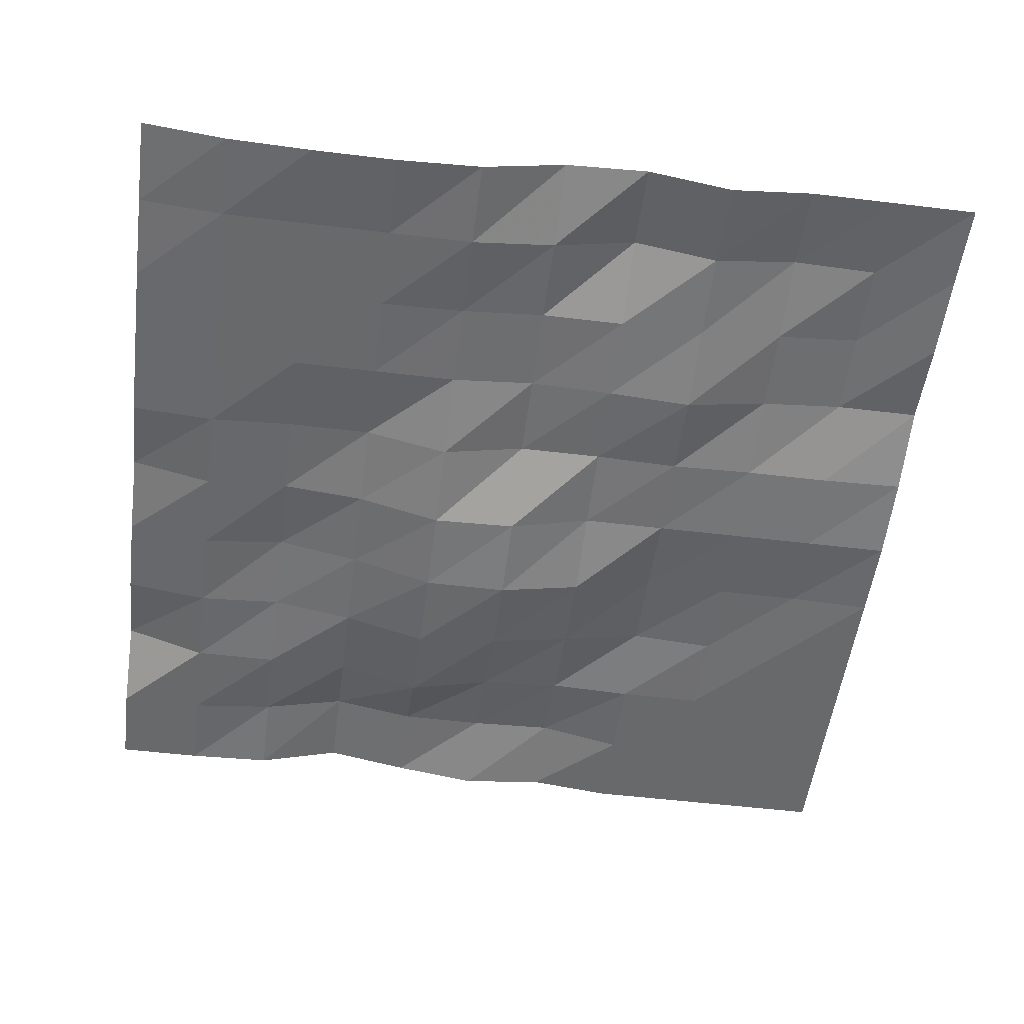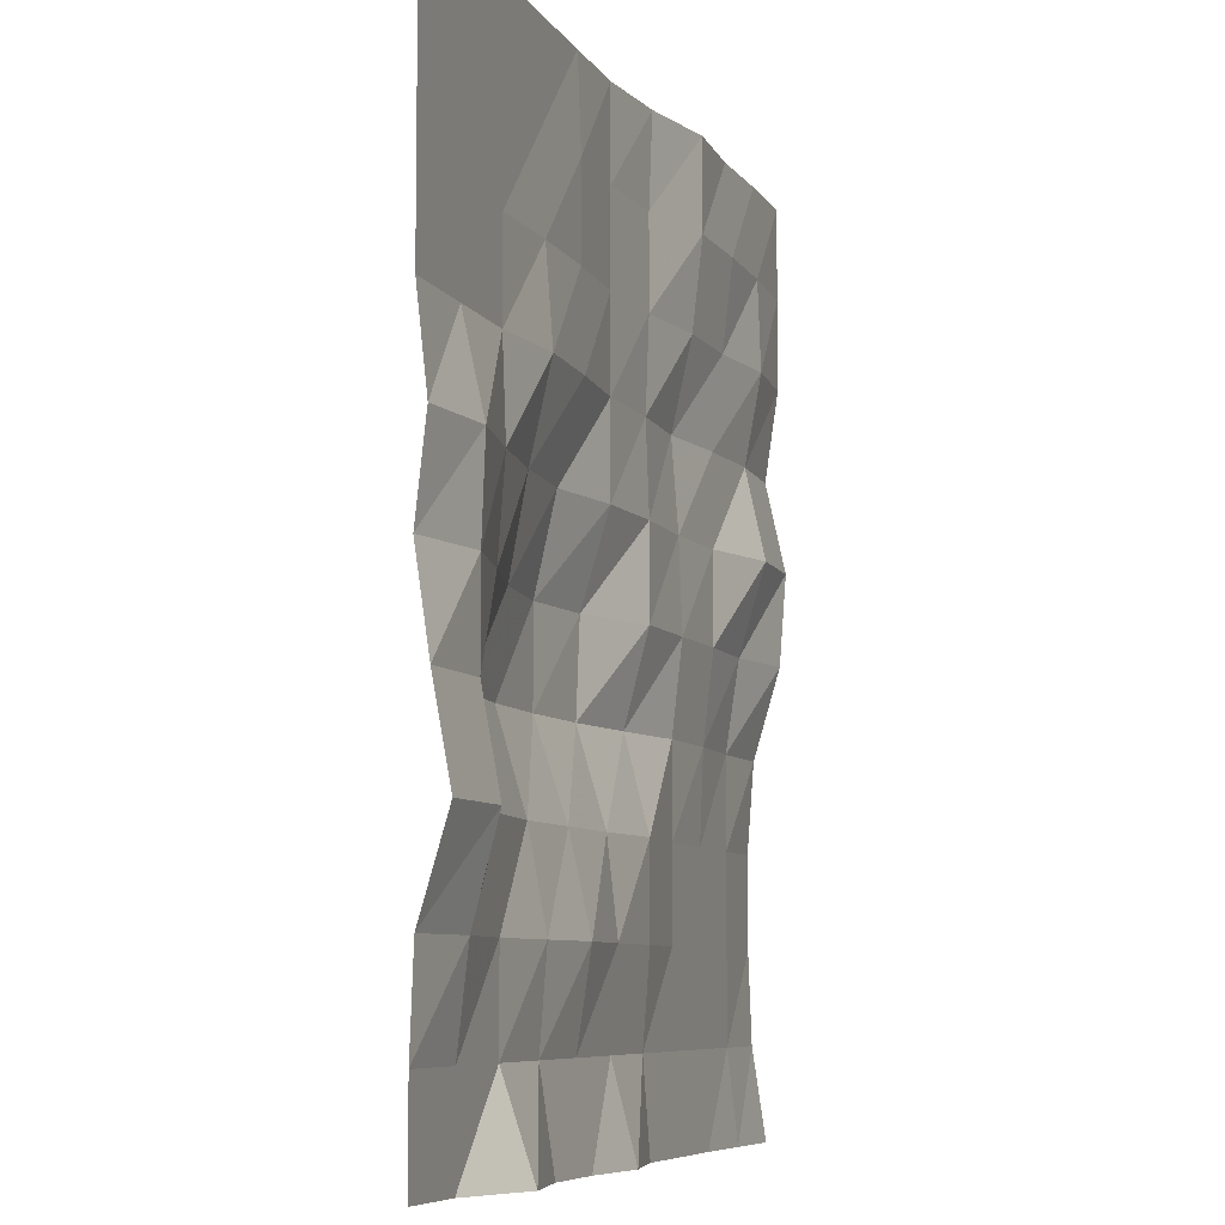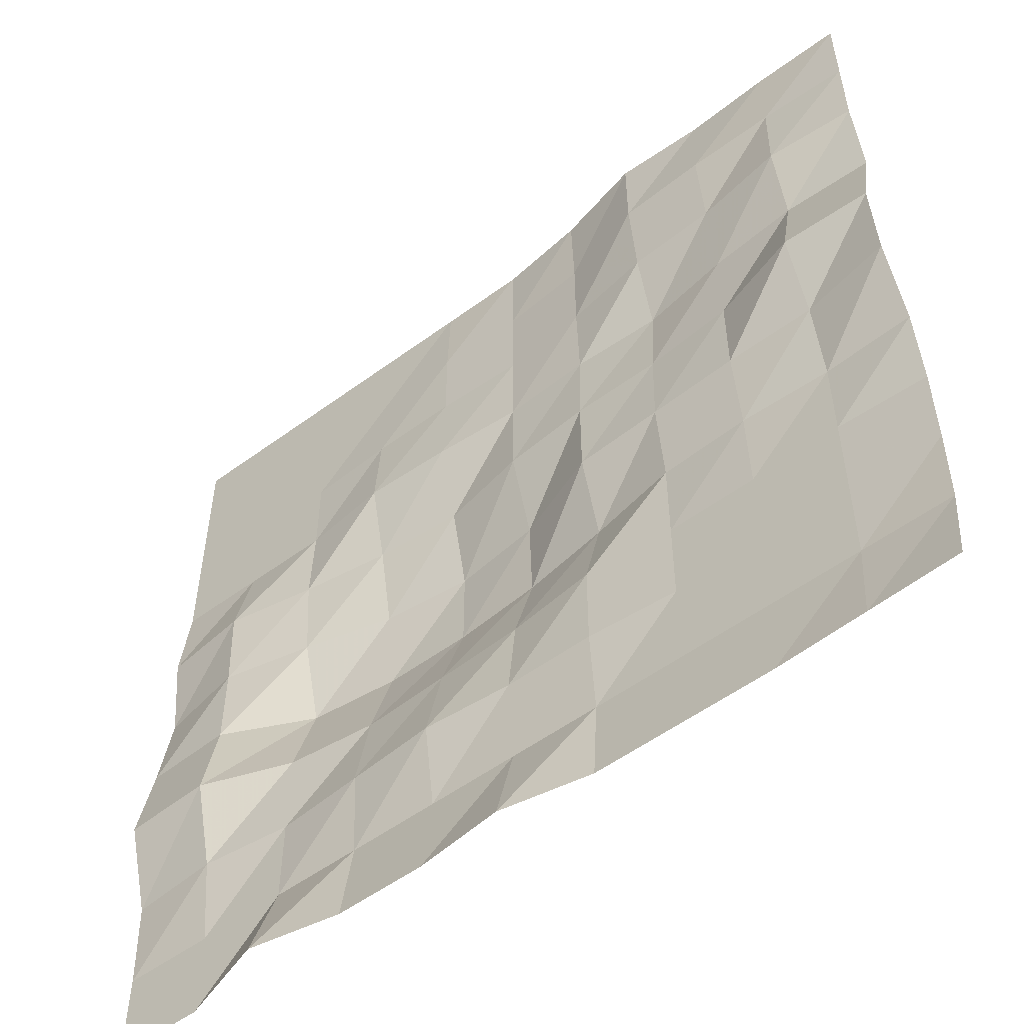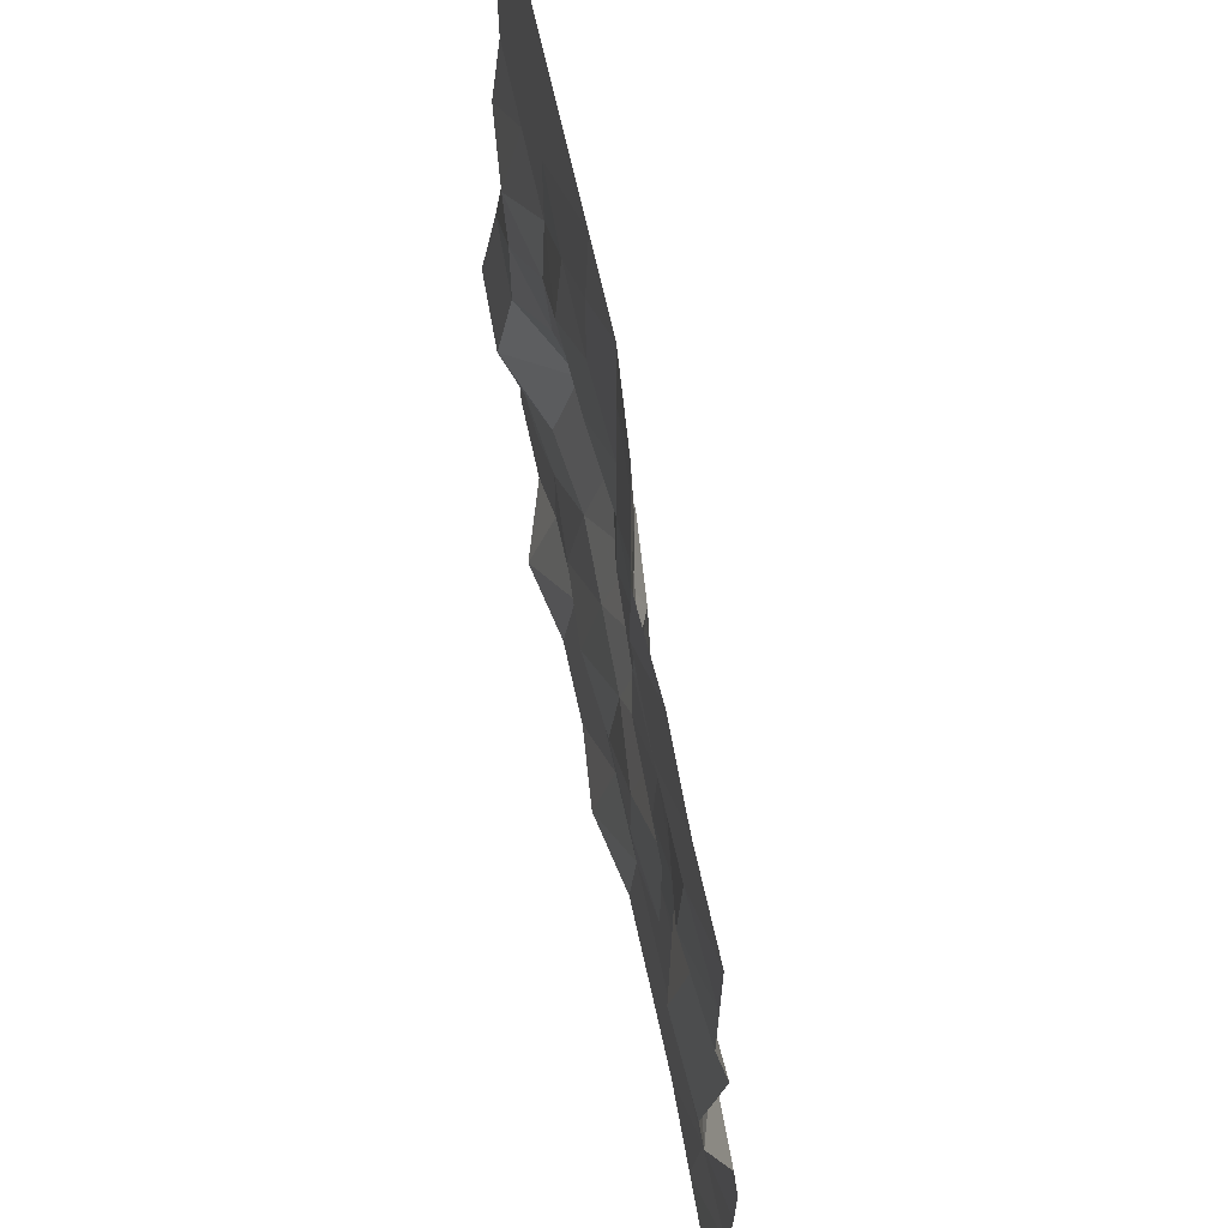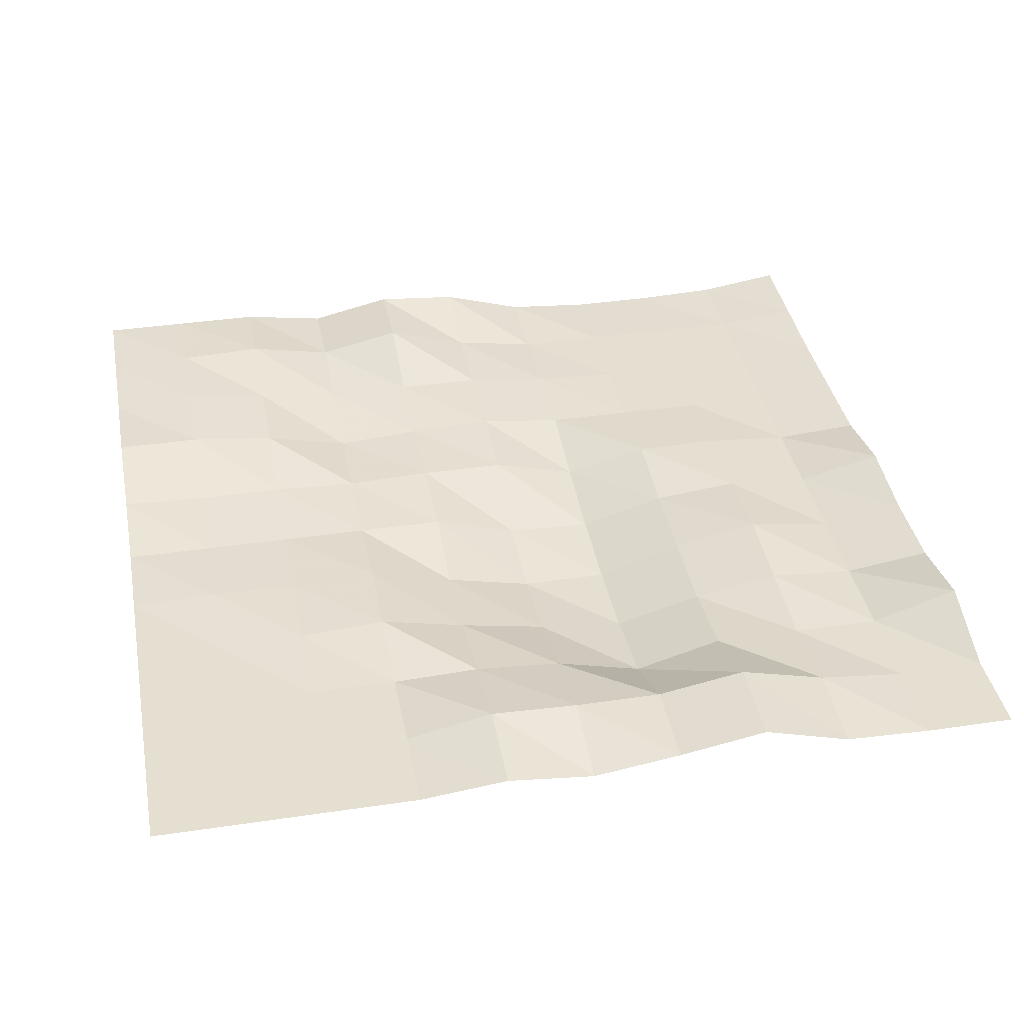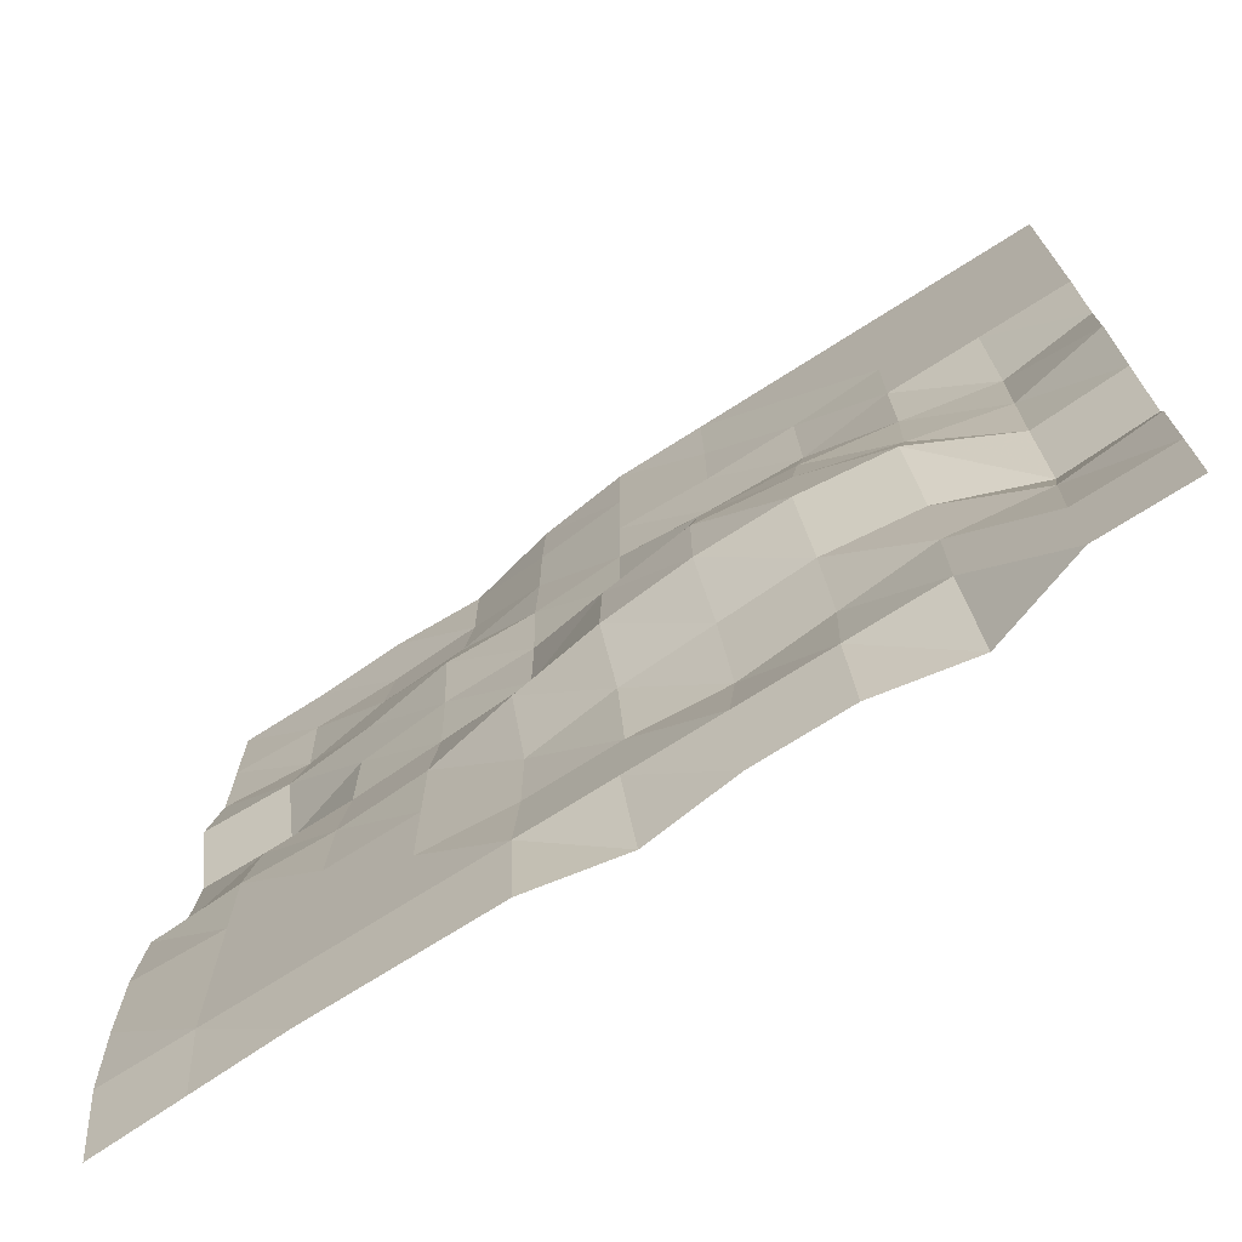
<metadata>
{"format":"obj","ext":"obj","renderer":"f3d","projection":"perspective","resolution":1024,"background":"white","views":[{"elev":-52.6,"azim":-97.4,"up":"+Y"},{"elev":-7.2,"azim":107.3,"up":"+Z"},{"elev":-54.2,"azim":-141.9,"up":"+Z"},{"elev":65.8,"azim":-102.3,"up":"+Z"},{"elev":37.4,"azim":79.2,"up":"+Y"},{"elev":-72.4,"azim":32.5,"up":"+Z"}]}
</metadata>
<code>
g Part_6_7
v 0 42.94 0
v -16 42.94 0
v -32 48.24 0
v -48 45.29 0
v -64 45.29 0
v -80 47.06 0
v -96 44.12 0
v -112 44.12 0
v -128 44.12 0
v -144 44.71 0
v -160 45.29 0
v 0 42.94 16
v -16 42.94 16
v -32 42.94 16
v -48 42.94 16
v -64 42.94 16
v -80 42.94 16
v -96 42.94 16
v -112 42.94 16
v -128 42.94 16
v -144 42.94 16
v -160 42.94 16
v 0 43.53 32
v -16 44.71 32
v -32 42.94 32
v -48 44.12 32
v -64 45.29 32
v -80 44.12 32
v -96 44.12 32
v -112 42.94 32
v -128 42.94 32
v -144 42.94 32
v -160 42.35 32
v 0 48.24 48
v -16 48.82 48
v -32 42.94 48
v -48 41.18 48
v -64 41.76 48
v -80 42.35 48
v -96 44.12 48
v -112 42.94 48
v -128 42.94 48
v -144 42.94 48
v -160 42.35 48
v 0 45.29 64
v -16 45.88 64
v -32 38.24 64
v -48 36.47 64
v -64 36.47 64
v -80 37.65 64
v -96 40 64
v -112 42.94 64
v -128 43.53 64
v -144 42.94 64
v -160 43.53 64
v 0 42.94 80
v -16 45.88 80
v -32 42.35 80
v -48 38.24 80
v -64 36.47 80
v -80 38.24 80
v -96 44.12 80
v -112 44.71 80
v -128 45.29 80
v -144 45.29 80
v -160 48.24 80
v 0 44.71 96
v -16 46.47 96
v -32 43.53 96
v -48 41.18 96
v -64 40 96
v -80 42.94 96
v -96 44.12 96
v -112 44.12 96
v -128 45.29 96
v -144 50 96
v -160 49.41 96
v 0 42.94 112
v -16 42.94 112
v -32 42.94 112
v -48 44.71 112
v -64 44.12 112
v -80 42.94 112
v -96 43.53 112
v -112 42.94 112
v -128 45.29 112
v -144 46.47 112
v -160 45.88 112
v 0 42.94 128
v -16 42.94 128
v -32 42.94 128
v -48 43.53 128
v -64 43.53 128
v -80 42.94 128
v -96 44.12 128
v -112 46.47 128
v -128 47.06 128
v -144 49.41 128
v -160 48.24 128
v 0 42.94 144
v -16 42.94 144
v -32 42.94 144
v -48 42.94 144
v -64 43.53 144
v -80 42.94 144
v -96 44.12 144
v -112 48.24 144
v -128 48.82 144
v -144 48.82 144
v -160 48.24 144
v 0 42.94 160
v -16 42.94 160
v -32 42.94 160
v -48 42.94 160
v -64 42.94 160
v -80 42.94 160
v -96 44.71 160
v -112 48.24 160
v -128 47.65 160
v -144 48.24 160
v -160 48.24 160
g Part_6_7_0
f 13 12 1
f 2 13 1
f 24 23 12
f 13 24 12
f 35 34 23
f 24 35 23
f 46 45 34
f 35 46 34
f 57 56 45
f 46 57 45
f 68 67 56
f 57 68 56
f 79 78 67
f 68 79 67
f 90 89 78
f 79 90 78
f 101 100 89
f 90 101 89
f 112 111 100
f 101 112 100
f 14 13 2
f 3 14 2
f 25 24 13
f 14 25 13
f 36 35 24
f 25 36 24
f 47 46 35
f 36 47 35
f 58 57 46
f 47 58 46
f 69 68 57
f 58 69 57
f 80 79 68
f 69 80 68
f 91 90 79
f 80 91 79
f 102 101 90
f 91 102 90
f 113 112 101
f 102 113 101
f 15 14 3
f 4 15 3
f 26 25 14
f 15 26 14
f 37 36 25
f 26 37 25
f 48 47 36
f 37 48 36
f 59 58 47
f 48 59 47
f 70 69 58
f 59 70 58
f 81 80 69
f 70 81 69
f 92 91 80
f 81 92 80
f 103 102 91
f 92 103 91
f 114 113 102
f 103 114 102
f 16 15 4
f 5 16 4
f 27 26 15
f 16 27 15
f 38 37 26
f 27 38 26
f 49 48 37
f 38 49 37
f 60 59 48
f 49 60 48
f 71 70 59
f 60 71 59
f 82 81 70
f 71 82 70
f 93 92 81
f 82 93 81
f 104 103 92
f 93 104 92
f 115 114 103
f 104 115 103
f 17 16 5
f 6 17 5
f 28 27 16
f 17 28 16
f 39 38 27
f 28 39 27
f 50 49 38
f 39 50 38
f 61 60 49
f 50 61 49
f 72 71 60
f 61 72 60
f 83 82 71
f 72 83 71
f 94 93 82
f 83 94 82
f 105 104 93
f 94 105 93
f 116 115 104
f 105 116 104
f 18 17 6
f 7 18 6
f 29 28 17
f 18 29 17
f 40 39 28
f 29 40 28
f 51 50 39
f 40 51 39
f 62 61 50
f 51 62 50
f 73 72 61
f 62 73 61
f 84 83 72
f 73 84 72
f 95 94 83
f 84 95 83
f 106 105 94
f 95 106 94
f 117 116 105
f 106 117 105
f 19 18 7
f 8 19 7
f 30 29 18
f 19 30 18
f 41 40 29
f 30 41 29
f 52 51 40
f 41 52 40
f 63 62 51
f 52 63 51
f 74 73 62
f 63 74 62
f 85 84 73
f 74 85 73
f 96 95 84
f 85 96 84
f 107 106 95
f 96 107 95
f 118 117 106
f 107 118 106
f 20 19 8
f 9 20 8
f 31 30 19
f 20 31 19
f 42 41 30
f 31 42 30
f 53 52 41
f 42 53 41
f 64 63 52
f 53 64 52
f 75 74 63
f 64 75 63
f 86 85 74
f 75 86 74
f 97 96 85
f 86 97 85
f 108 107 96
f 97 108 96
f 119 118 107
f 108 119 107
f 21 20 9
f 10 21 9
f 32 31 20
f 21 32 20
f 43 42 31
f 32 43 31
f 54 53 42
f 43 54 42
f 65 64 53
f 54 65 53
f 76 75 64
f 65 76 64
f 87 86 75
f 76 87 75
f 98 97 86
f 87 98 86
f 109 108 97
f 98 109 97
f 120 119 108
f 109 120 108
f 22 21 10
f 11 22 10
f 33 32 21
f 22 33 21
f 44 43 32
f 33 44 32
f 55 54 43
f 44 55 43
f 66 65 54
f 55 66 54
f 77 76 65
f 66 77 65
f 88 87 76
f 77 88 76
f 99 98 87
f 88 99 87
f 110 109 98
f 99 110 98
f 121 120 109
f 110 121 109

</code>
